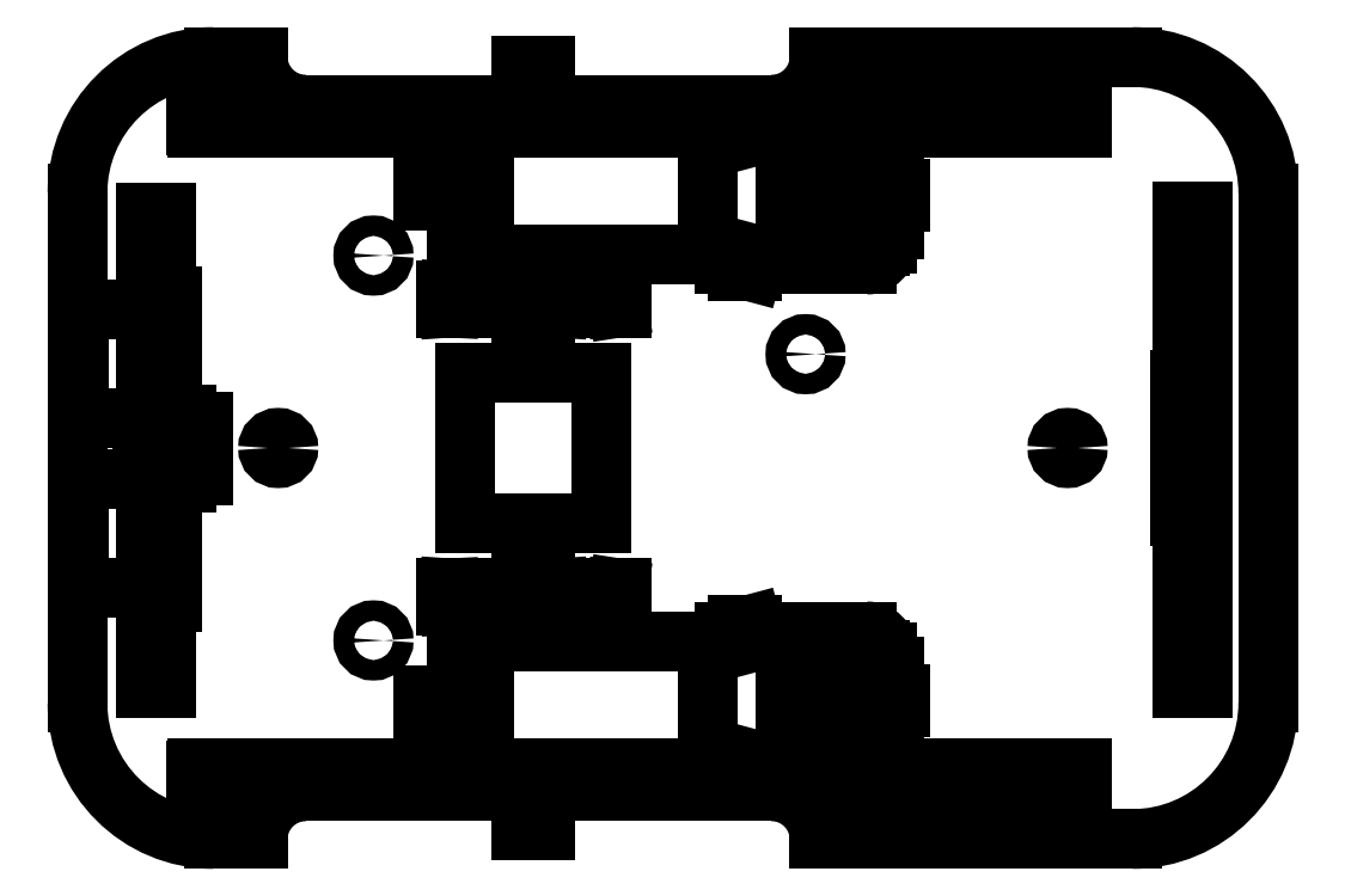
<metadata>
{"format":"dxf","ext":"dxf","renderer":"ezdxf+matplotlib","layout":"modelspace","background":"white","min_lineweight":24,"dpi":150}
</metadata>
<code>
0
SECTION
2
ENTITIES
0
INSERT
2
PART__MIRRORING005
8
0
10
0
20
0
30
0
0
INSERT
2
BODY004001
8
0
10
0
20
0
30
0
0
INSERT
2
BODY005002
8
0
10
0
20
0
30
0
0
INSERT
2
BODY001
8
0
10
0
20
0
30
0
0
INSERT
2
HC_SR04_SIMPLE__01
8
0
10
0
20
0
30
0
0
INSERT
2
PADBODY001
8
0
10
0
20
0
30
0
0
INSERT
2
PDM001001
8
0
10
0
20
0
30
0
0
INSERT
2
PART__MIRRORING004
8
0
10
0
20
0
30
0
0
INSERT
2
FUSION001
8
0
10
0
20
0
30
0
0
INSERT
2
PART__MIRRORING
8
0
10
0
20
0
30
0
0
ENDSEC
0
EOF

</code>
